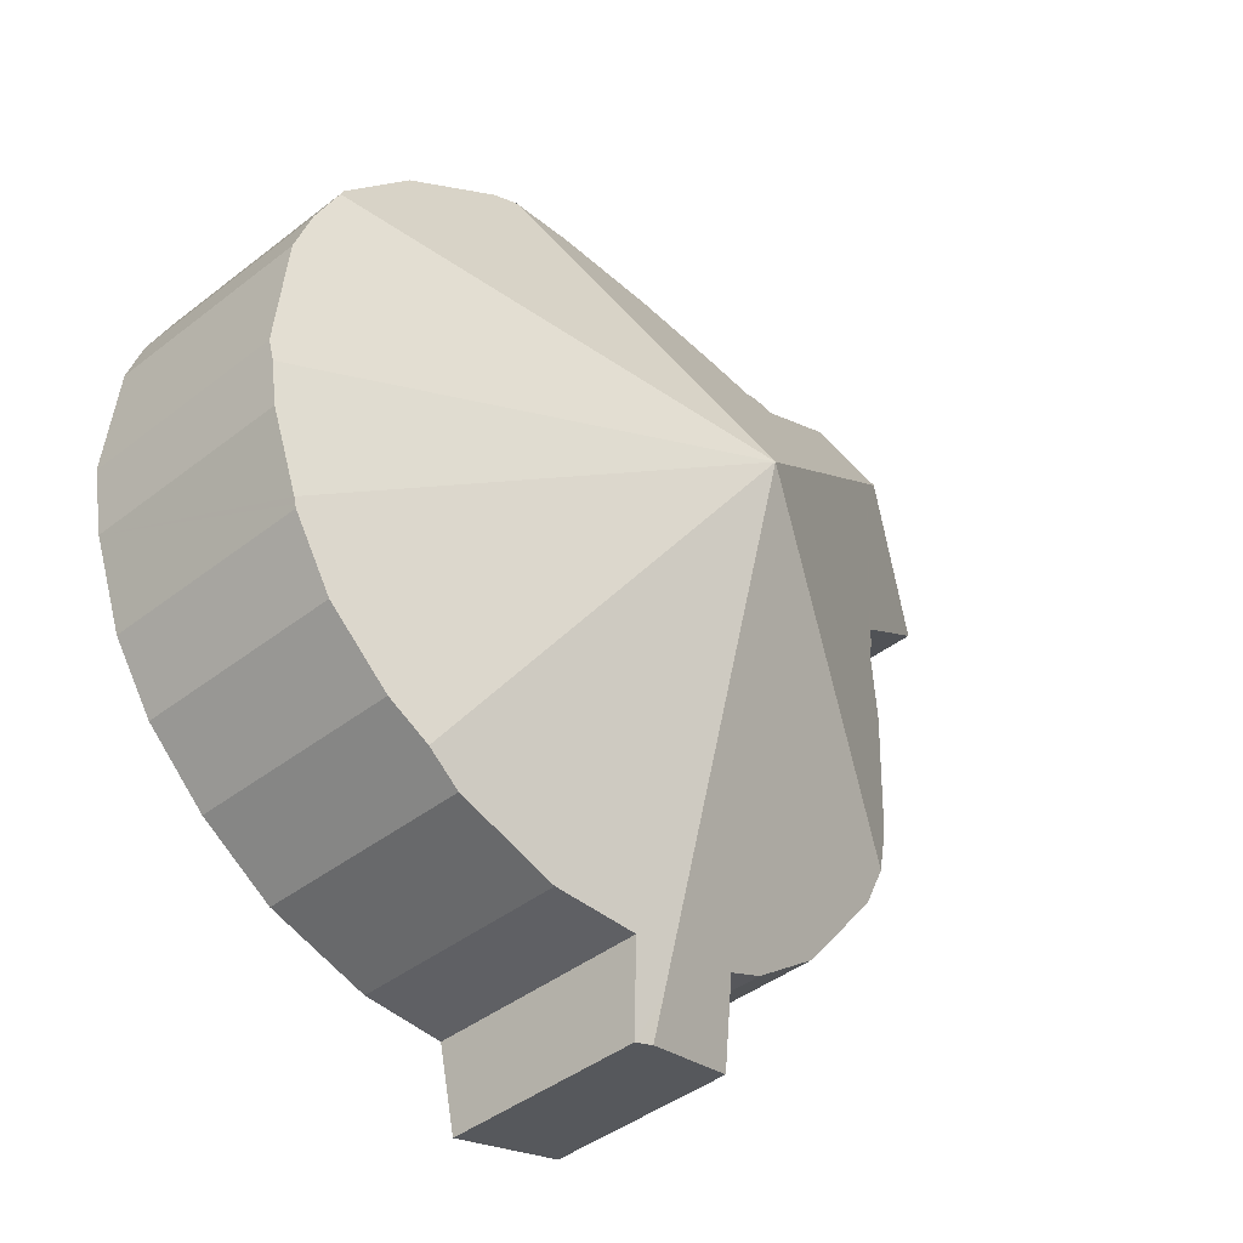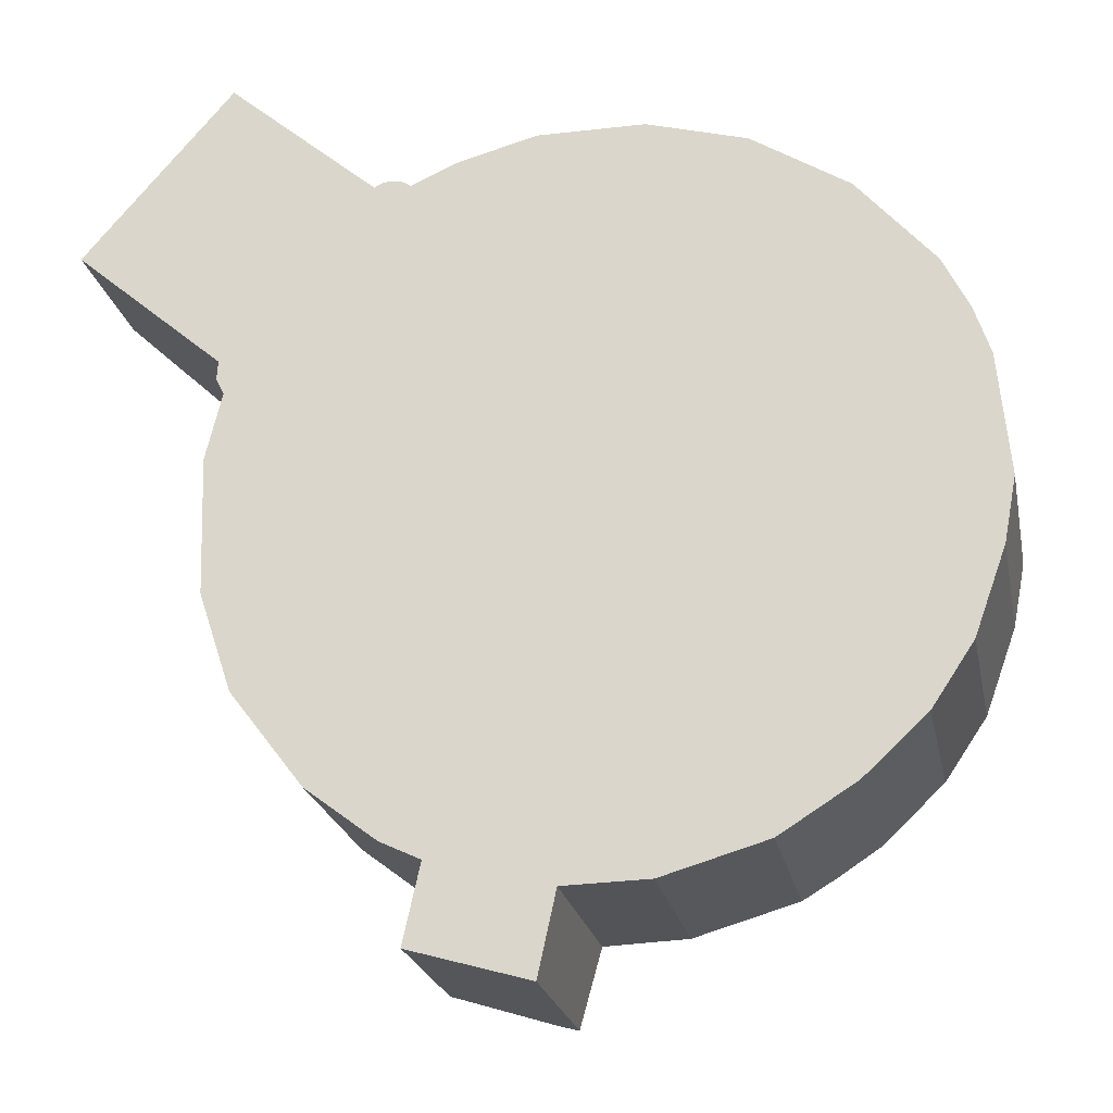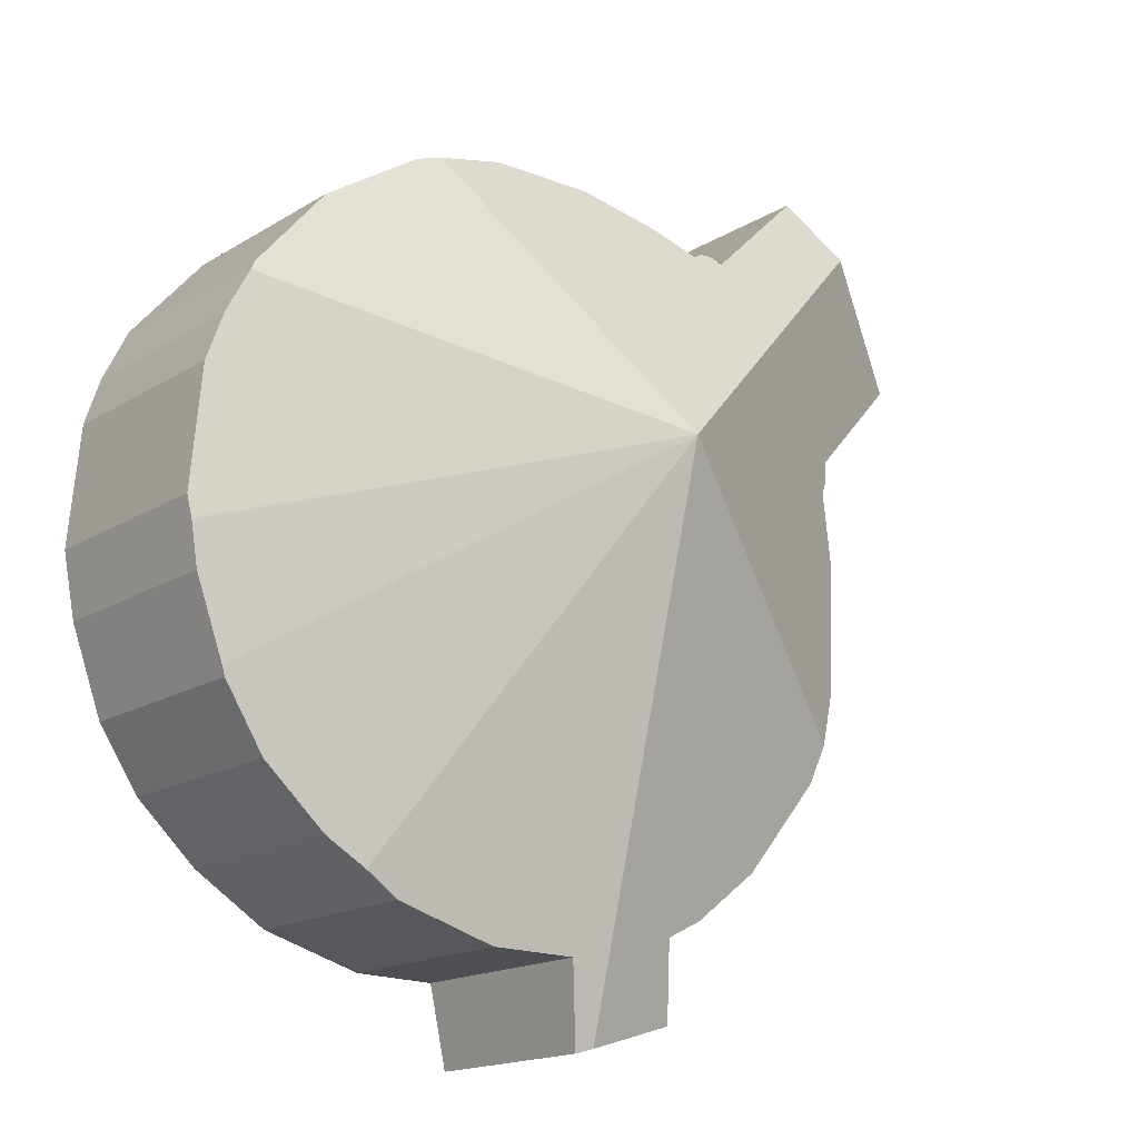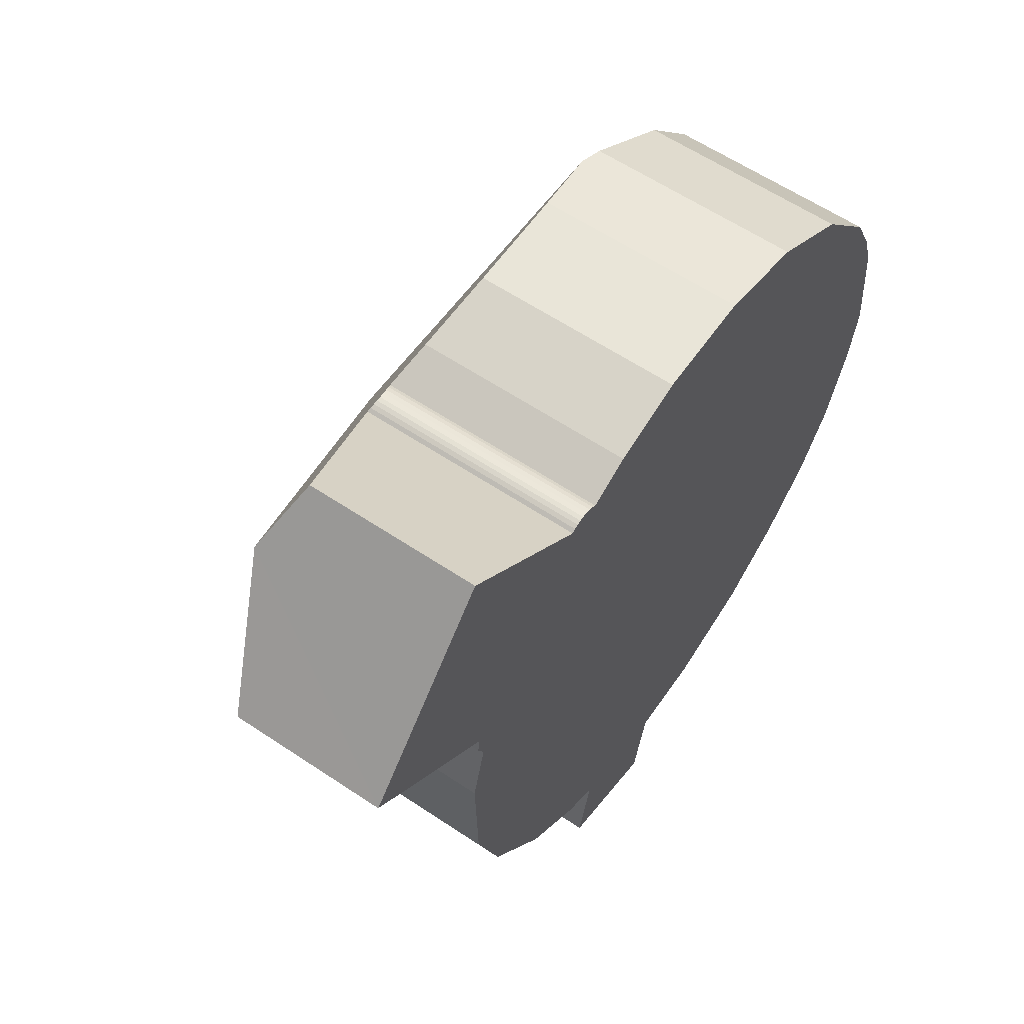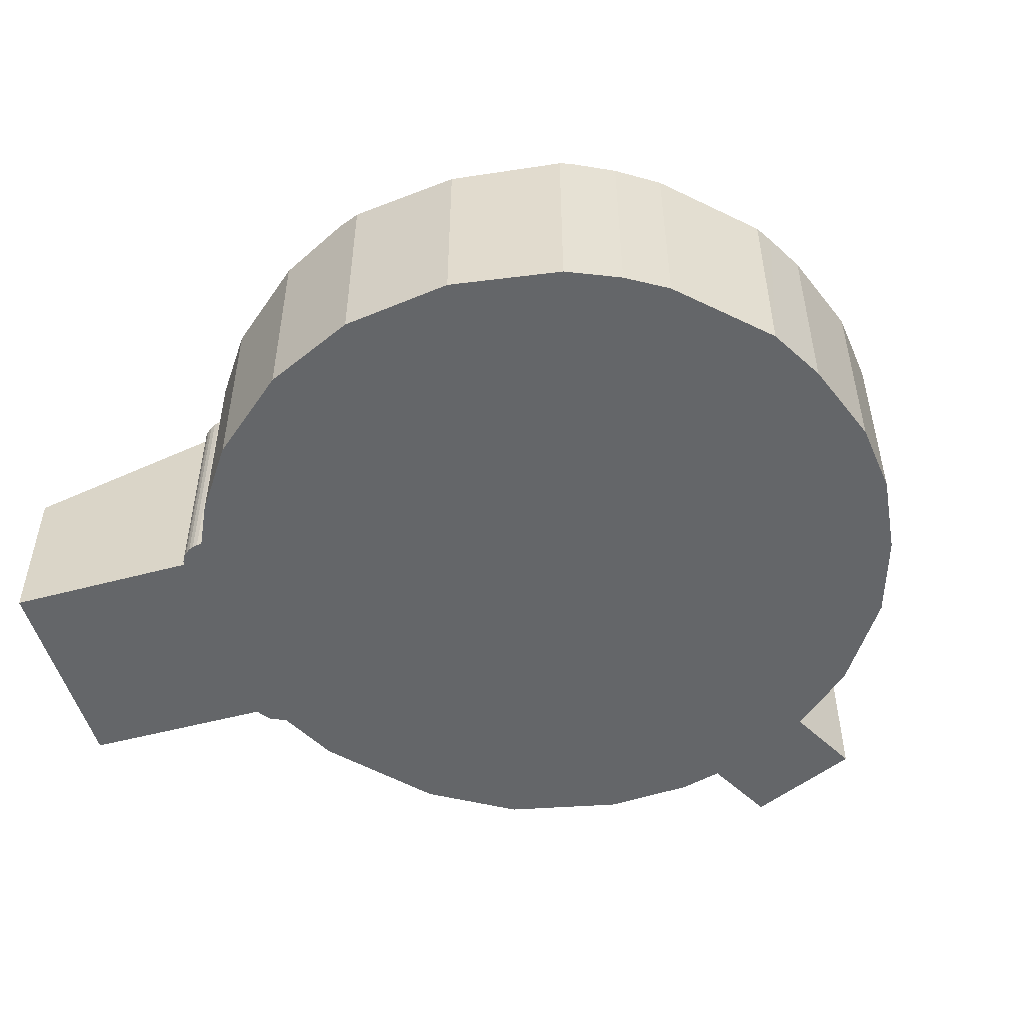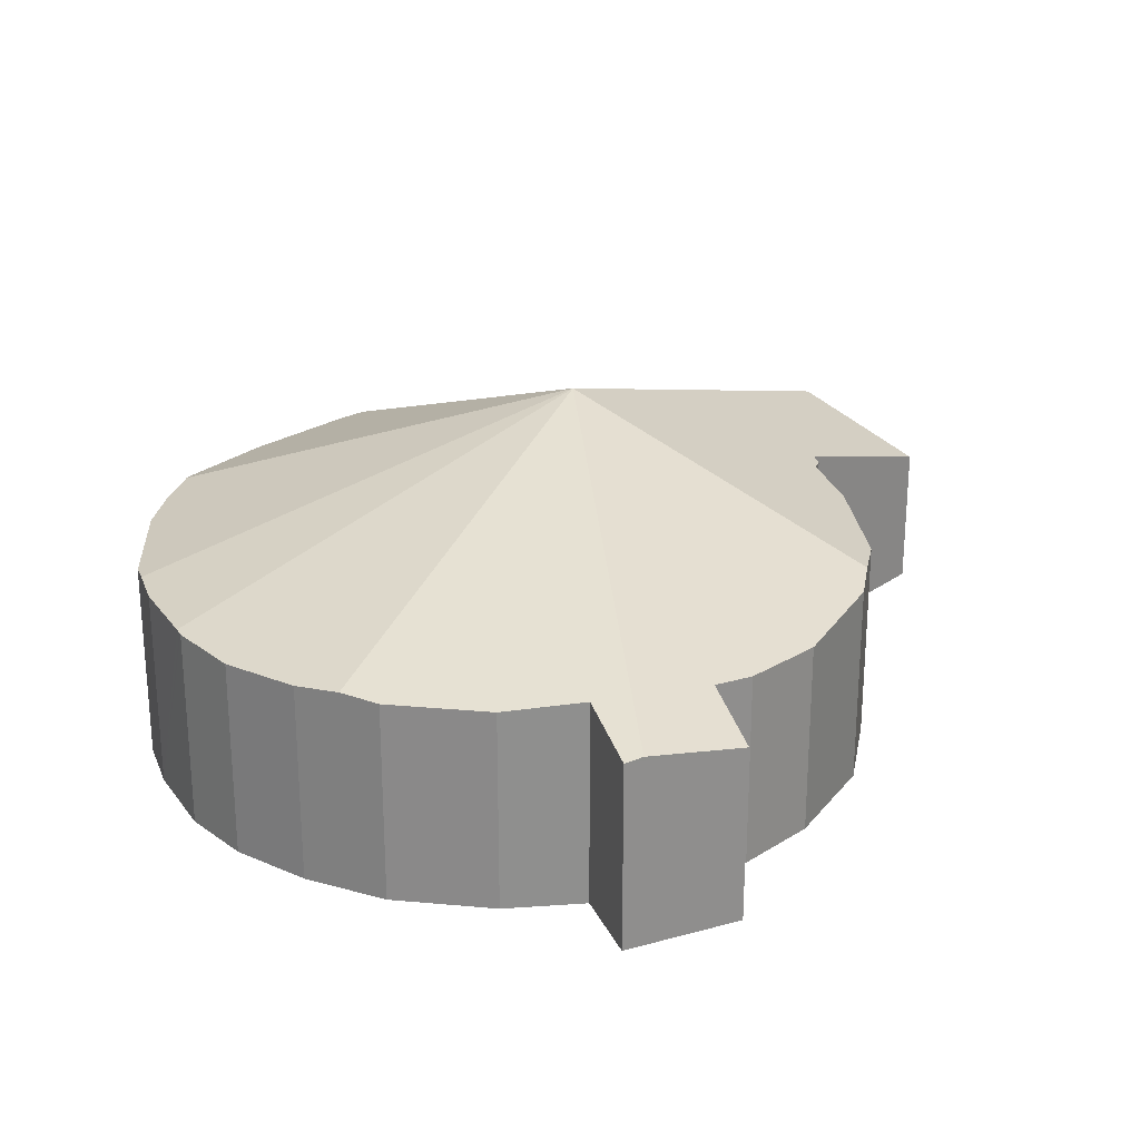
<metadata>
{"format":"obj","ext":"obj","renderer":"f3d","projection":"perspective","resolution":1024,"background":"white","views":[{"elev":-42.3,"azim":133.0,"up":"+Z"},{"elev":-22.6,"azim":11.3,"up":"+Z"},{"elev":-16.6,"azim":141.0,"up":"+Z"},{"elev":59.7,"azim":-55.4,"up":"+Z"},{"elev":-51.7,"azim":56.8,"up":"+Y"},{"elev":25.3,"azim":172.1,"up":"+Y"}]}
</metadata>
<code>
v  38.23 9.41 -20.73
v  19.35 15.11 -8.64
v  38.33 9.436 -20.46
v  38.18 9.395 -20.89
v  36.3 9.291 -23.71
v  33.5 9.403 -26.3
v  31.68 9.568 -27.45
v  30.1 9.436 -28.44
v  25.42 9.436 -29.8
v  21.61 9.688 -29.89
v  19.92 9.41 -31.5
v  21.35 9.41 -31.09
v  20.8 8.83 -33.59
v  19.96 8.949 -33.35
v  7.926 9.475 -20.95
v  7.337 9.798 -19.17
v  8.494 9.41 -21.69
v  16.19 9.351 -28.53
v  11.2 9.098 -25.24
v  14.38 9.176 -27.66
v  15.41 8.288 -32.04
v  6.452 9.453 -16.51
v  6.26 9.453 -10.34
v  6.987 9.806 -7.325
v  5.714 9.41 4.012
v  6.686 9.698 -5.744
v  6.624 9.66 -6.565
v  5.999 9.41 -5.154
v  0 6.897 4.223e-16
v  4.444 8.879 5.191
v  6.719 7.681 7.849
v  7.111 7.831 7.514
v  11.22 9.41 4.01
v  13.43 10.26 2.127
v  13.79 10.18 2.31
v  13.98 10.15 2.358
v  14.18 10.15 2.375
v  14.43 10.16 2.353
v  14.66 10.19 2.286
v  14.88 10.24 2.176
v  15.08 10.3 2.027
v  15.79 10.16 2.35
v  17.09 9.892 2.938
v  20.69 9.455 3.906
v  28.86 9.879 2.962
v  25.51 9.455 3.904
v  29.98 9.709 2.646
v  37.95 9.802 -4.476
v  34.31 9.461 -0.098
v  37.41 9.71 -3.679
v  37.73 9.736 -4.049
v  38.92 9.58 -6.457
v  39.96 9.517 -15.05
v  39.63 9.438 -8.587
v  40.15 9.438 -14.06
v  39.6 9.436 -16.97
v  21.61 1.83e-15 -29.89
v  21.35 1.904e-15 -31.09
v  20.8 2.057e-15 -33.59
v  38.92 3.954e-16 -6.457
v  39.63 5.258e-16 -8.587
v  40.15 8.608e-16 -14.06
v  39.6 1.039e-15 -16.97
v  39.96 9.213e-16 -15.05
v  38.23 1.27e-15 -20.73
v  38.18 1.279e-15 -20.89
v  38.33 1.253e-15 -20.46
v  15.41 1.962e-15 -32.04
v  19.96 2.042e-15 -33.35
v  30.1 1.741e-15 -28.44
v  25.42 1.825e-15 -29.8
v  16.19 1.747e-15 -28.53
v  7.926 1.283e-15 -20.95
v  6.452 1.011e-15 -16.51
v  7.337 1.174e-15 -19.17
v  6.26 6.329e-16 -10.34
v  6.987 4.485e-16 -7.325
v  6.686 3.517e-16 -5.744
v  6.624 4.02e-16 -6.565
v  14.38 1.694e-15 -27.66
v  11.2 1.545e-15 -25.24
v  8.494 1.328e-15 -21.69
v  0 0 0
v  5.999 3.156e-16 -5.154
v  4.444 -3.179e-16 5.191
v  6.719 -4.806e-16 7.849
v  13.43 -1.302e-16 2.127
v  13.6 10.21 2.233
v  13.6 -1.367e-16 2.233
v  15.08 -1.241e-16 2.027
v  17.09 -1.799e-16 2.938
v  15.79 -1.439e-16 2.35
v  7.111 -4.601e-16 7.514
v  11.22 -2.455e-16 4.01
v  14.88 -1.332e-16 2.176
v  14.66 -1.4e-16 2.286
v  29.98 -1.62e-16 2.646
v  34.31 6.001e-18 -0.098
v  37.73 2.479e-16 -4.049
v  37.41 2.253e-16 -3.679
v  37.95 2.741e-16 -4.476
v  13.79 -1.414e-16 2.31
v  13.98 -1.444e-16 2.358
v  14.18 -1.454e-16 2.375
v  14.43 -1.441e-16 2.353
v  20.69 -2.392e-16 3.906
v  25.51 -2.391e-16 3.904
v  28.86 -1.814e-16 2.962
v  36.3 1.452e-15 -23.71
v  33.5 1.61e-15 -26.3
v  31.68 1.681e-15 -27.45
g defaultobject
f 1 2 3
f 2 1 4
f 2 4 5
f 2 5 6
f 2 6 7
f 8 2 7
f 2 8 9
f 2 9 10
f 2 10 11
f 11 10 12
f 11 12 13
f 11 13 14
f 2 15 16
f 15 2 17
f 17 2 11
f 17 11 18
f 17 18 19
f 19 18 20
f 18 11 21
f 21 11 14
f 16 22 2
f 23 2 22
f 24 2 23
f 25 2 24
f 26 25 24
f 27 26 24
f 28 25 26
f 29 25 28
f 30 25 29
f 30 31 25
f 2 25 31
f 32 2 31
f 33 2 32
f 34 2 33
f 35 2 34
f 36 2 35
f 37 2 36
f 38 2 37
f 39 2 38
f 40 2 39
f 41 2 40
f 42 2 41
f 43 2 42
f 44 2 43
f 45 2 44
f 46 45 44
f 47 2 45
f 2 47 48
f 48 47 49
f 48 49 50
f 48 50 51
f 52 2 48
f 2 52 53
f 53 52 54
f 53 54 55
f 56 2 53
f 2 56 3
f 57 12 10
f 12 57 13
f 13 57 58
f 13 58 59
f 60 54 52
f 54 60 61
f 61 55 54
f 55 61 62
f 62 53 55
f 53 62 56
f 56 62 63
f 63 62 64
f 63 3 56
f 3 63 1
f 1 63 4
f 4 63 65
f 4 65 66
f 65 63 67
f 13 21 14
f 21 13 59
f 21 59 68
f 68 59 69
f 70 9 8
f 9 70 71
f 9 57 10
f 57 9 71
f 21 72 18
f 72 21 68
f 73 16 15
f 16 73 22
f 22 73 74
f 74 73 75
f 74 23 22
f 23 74 76
f 23 77 24
f 77 23 76
f 27 78 26
f 78 27 79
f 72 20 18
f 20 72 80
f 80 19 20
f 19 80 81
f 81 17 19
f 17 81 15
f 15 81 73
f 73 81 82
f 77 27 24
f 27 77 79
f 78 28 26
f 28 78 29
f 29 78 83
f 83 78 84
f 83 30 29
f 30 83 31
f 31 83 85
f 31 85 86
f 87 88 34
f 88 87 89
f 90 42 41
f 42 90 43
f 43 90 91
f 91 90 92
f 86 32 31
f 32 86 33
f 33 86 34
f 34 86 93
f 34 93 87
f 87 93 94
f 39 95 40
f 95 39 96
f 40 90 41
f 90 40 95
f 97 49 47
f 49 97 98
f 98 50 49
f 50 98 51
f 51 98 99
f 99 98 100
f 51 52 48
f 52 51 99
f 52 99 60
f 60 99 101
f 89 35 88
f 35 89 102
f 102 36 35
f 36 102 103
f 103 37 36
f 37 103 104
f 37 105 38
f 105 37 104
f 38 96 39
f 96 38 105
f 91 44 43
f 44 91 106
f 106 46 44
f 46 106 107
f 107 45 46
f 45 107 47
f 47 107 97
f 97 107 108
f 66 5 4
f 5 66 109
f 5 110 6
f 110 5 109
f 110 7 6
f 7 110 8
f 8 110 70
f 70 110 111
f 109 111 110
f 111 109 70
f 70 109 66
f 70 66 71
f 71 66 65
f 71 65 67
f 71 67 63
f 71 63 57
f 57 63 64
f 58 69 59
f 69 58 68
f 68 58 57
f 68 57 64
f 68 64 62
f 68 62 61
f 68 61 72
f 72 61 80
f 80 61 60
f 80 60 81
f 81 60 101
f 81 101 99
f 81 99 82
f 82 99 100
f 82 100 98
f 82 98 73
f 73 98 75
f 75 98 97
f 75 97 74
f 74 97 76
f 76 97 108
f 76 108 107
f 76 107 106
f 76 106 77
f 77 106 79
f 79 106 91
f 79 91 78
f 78 91 84
f 84 91 92
f 84 92 90
f 84 90 83
f 83 90 95
f 83 95 96
f 83 96 87
f 87 96 105
f 87 105 104
f 87 104 103
f 87 103 102
f 87 102 89
f 83 87 94
f 83 94 93
f 83 93 85
f 85 93 86

</code>
